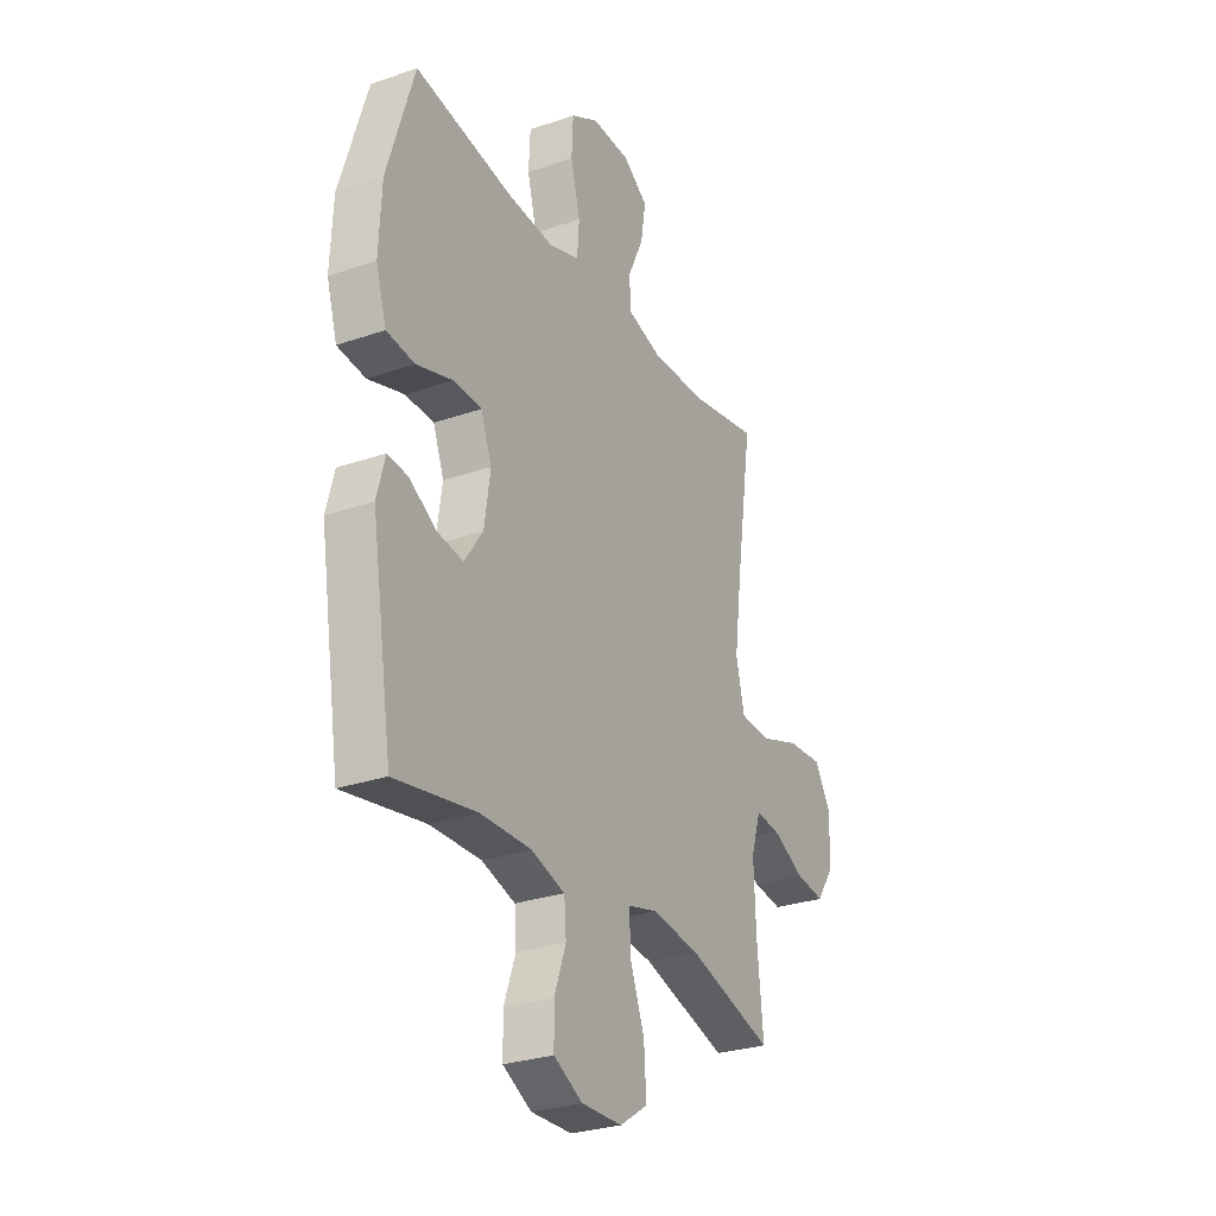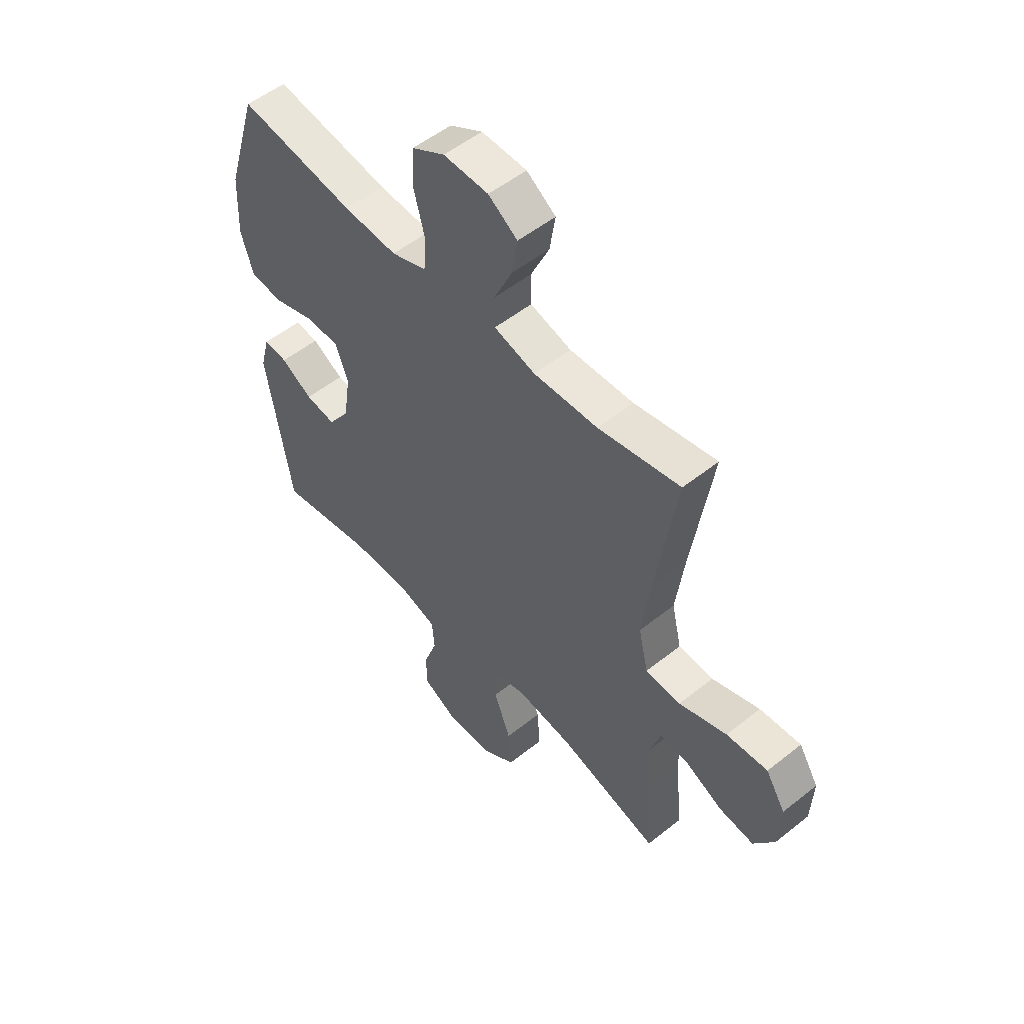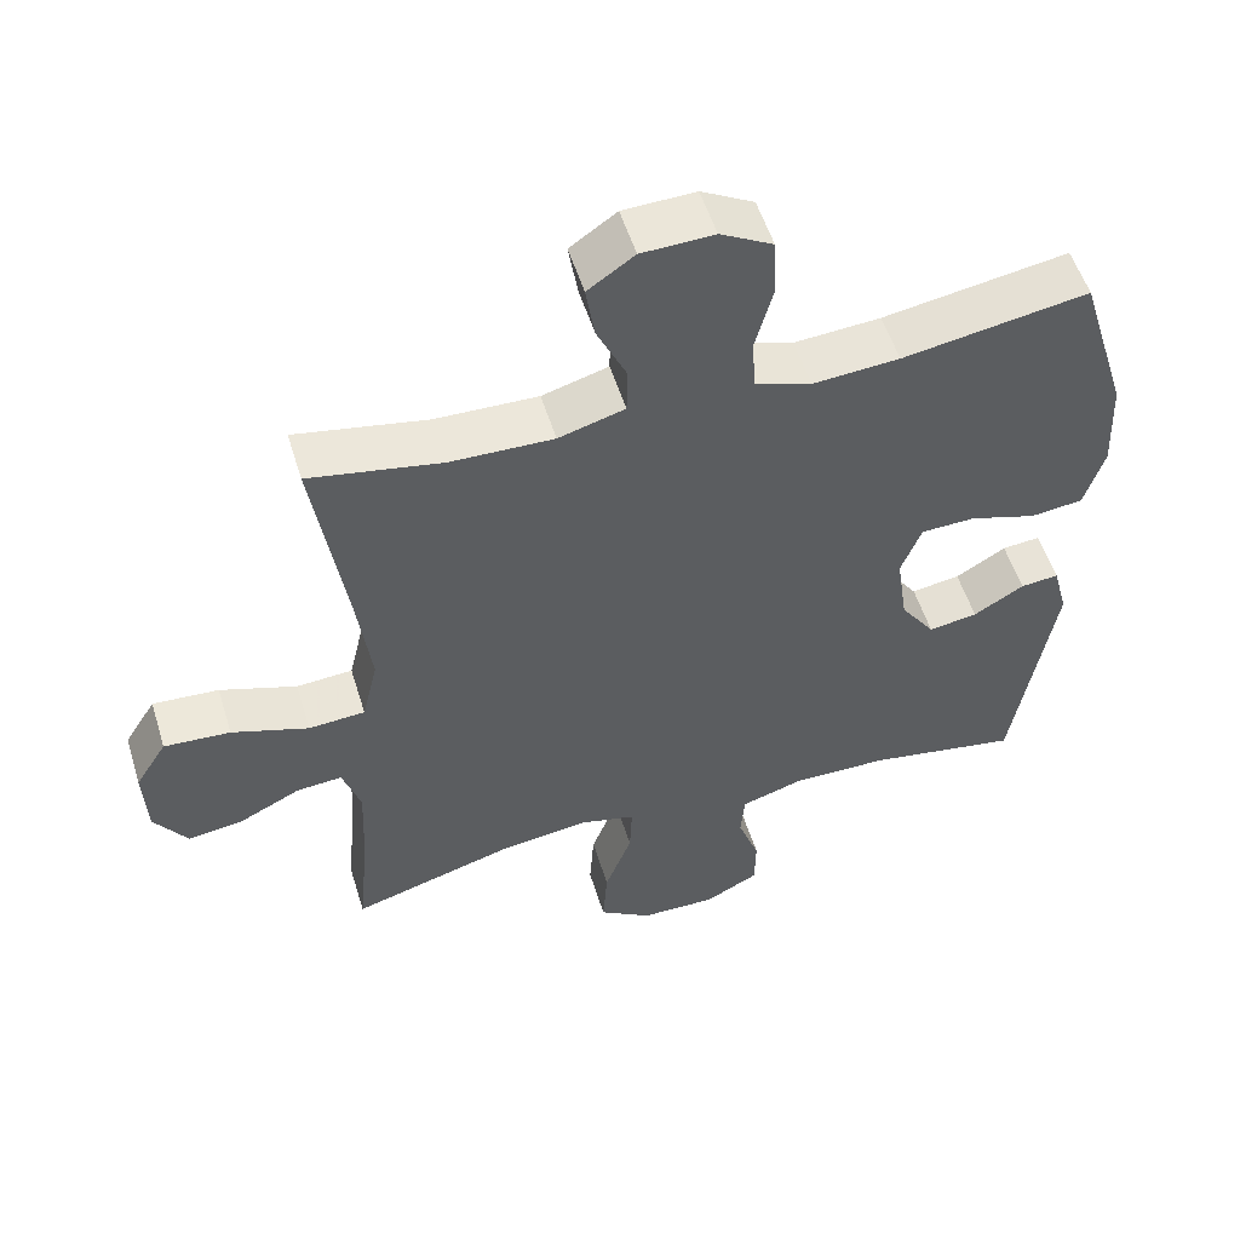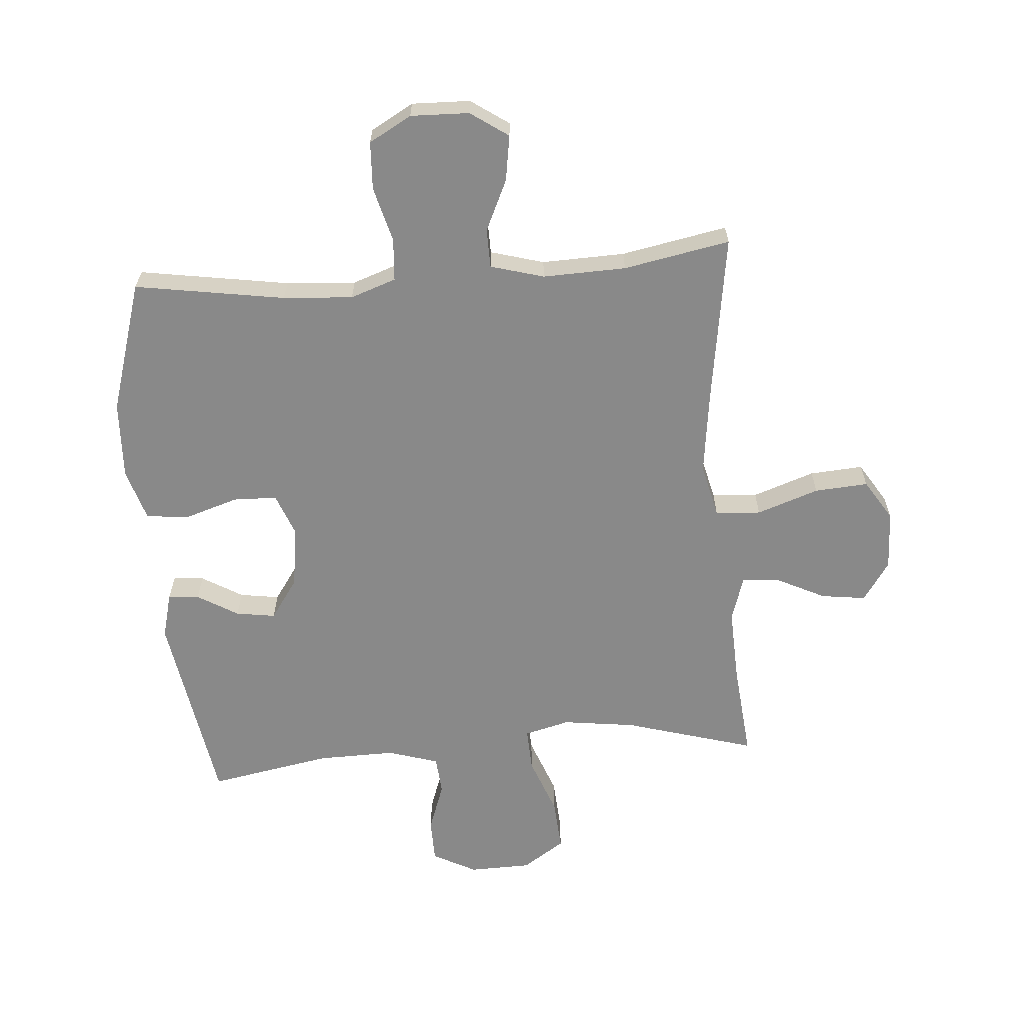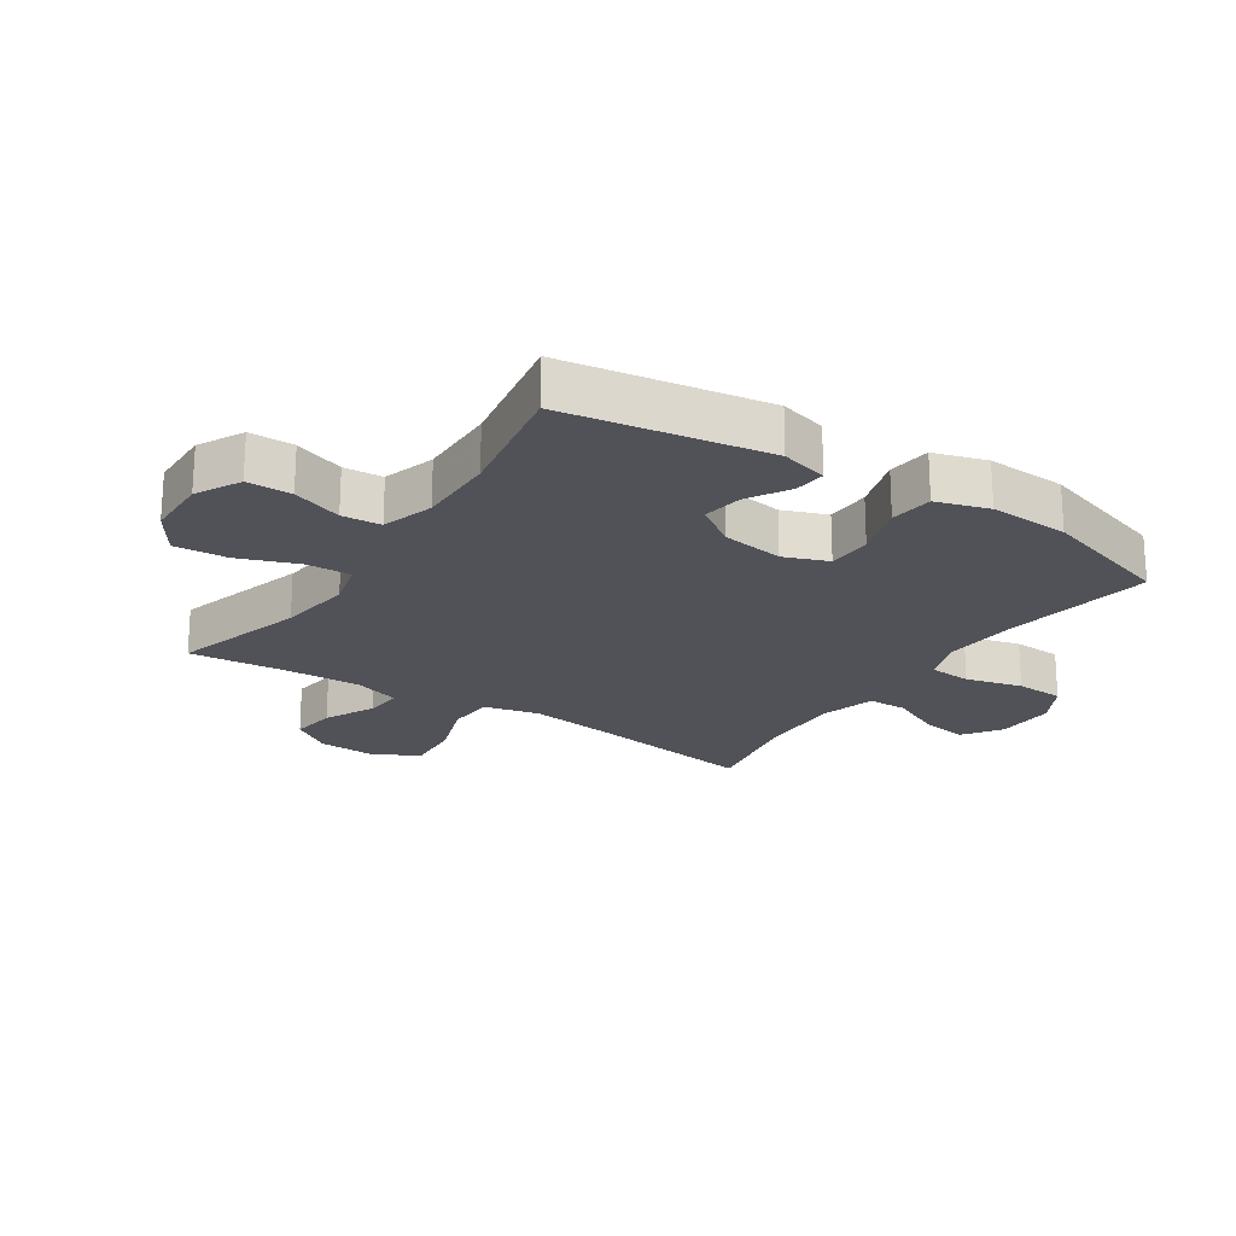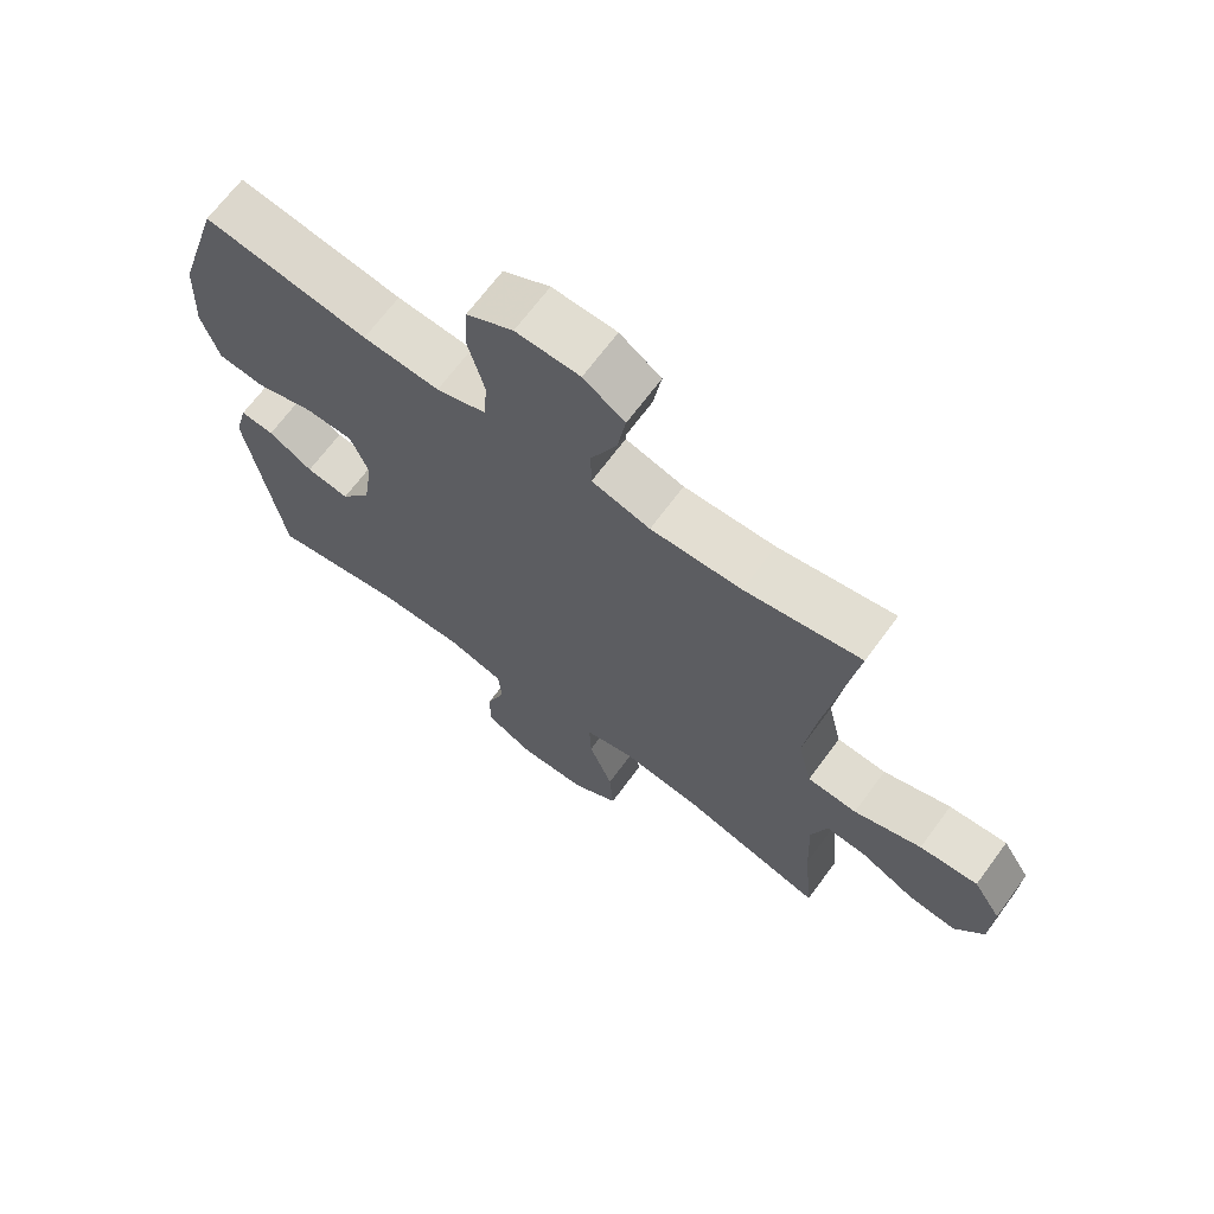
<metadata>
{"format":"obj","ext":"obj","renderer":"f3d","projection":"perspective","resolution":1024,"background":"white","views":[{"elev":-28.3,"azim":-62.5,"up":"+Z"},{"elev":53.0,"azim":49.5,"up":"+Z"},{"elev":54.1,"azim":162.9,"up":"+Z"},{"elev":-63.2,"azim":4.6,"up":"+Y"},{"elev":-21.5,"azim":-123.5,"up":"+Y"},{"elev":68.0,"azim":36.4,"up":"+Z"}]}
</metadata>
<code>
v 0.5 0.07 -0.5
v 0.285 0.07 -0.437
v 0.165 0.07 -0.421
v 0.09 0.07 -0.44
v 0.093 0.07 -0.512
v 0.129 0.07 -0.608
v 0.135 0.07 -0.694
v 0.065 0.07 -0.74
v -0.037 0.07 -0.742
v -0.109 0.07 -0.704
v -0.11 0.07 -0.632
v -0.081 0.07 -0.551
v -0.086 0.07 -0.488
v -0.17 0.07 -0.462
v -0.298 0.07 -0.464
v -0.5 0.07 -0.5
v -0.553 0.07 -0.172
v -0.533 0.07 -0.096
v -0.482 0.07 -0.101
v -0.415 0.07 -0.141
v -0.35 0.07 -0.151
v -0.304 0.07 -0.085
v -0.289 0.07 0.016
v -0.316 0.07 0.087
v -0.388 0.07 0.089
v -0.477 0.07 0.061
v -0.547 0.07 0.069
v -0.573 0.07 0.154
v -0.567 0.07 0.283
v -0.5 0.07 0.5
v -0.253 0.07 0.46
v -0.138 0.07 0.452
v -0.063 0.07 0.478
v -0.058 0.07 0.548
v -0.082 0.07 0.639
v -0.078 0.07 0.718
v -0.008 0.07 0.757
v 0.088 0.07 0.754
v 0.15 0.07 0.711
v 0.138 0.07 0.636
v 0.099 0.07 0.552
v 0.1 0.07 0.488
v 0.188 0.07 0.463
v 0.325 0.07 0.467
v 0.5 0.07 0.5
v 0.458 0.07 0.221
v 0.44 0.07 0.083
v 0.461 0.07 -0.006
v 0.536 0.07 -0.011
v 0.638 0.07 0.024
v 0.726 0.07 0.03
v 0.768 0.07 -0.037
v 0.764 0.07 -0.135
v 0.72 0.07 -0.2
v 0.646 0.07 -0.19
v 0.565 0.07 -0.15
v 0.504 0.07 -0.145
v 0.48 0.07 -0.22
v 0.485 0.07 -0.342
v 0.5 0 -0.5
v 0.285 0 -0.437
v 0.165 0 -0.421
v 0.09 0 -0.44
v 0.093 0 -0.512
v 0.129 0 -0.608
v 0.135 0 -0.694
v 0.065 0 -0.74
v -0.037 0 -0.742
v -0.109 0 -0.704
v -0.11 0 -0.632
v -0.081 0 -0.551
v -0.086 0 -0.488
v -0.17 0 -0.462
v -0.298 0 -0.464
v -0.5 0 -0.5
v -0.553 0 -0.172
v -0.533 0 -0.096
v -0.482 0 -0.101
v -0.415 0 -0.141
v -0.35 0 -0.151
v -0.304 0 -0.085
v -0.289 0 0.016
v -0.316 0 0.087
v -0.388 0 0.089
v -0.477 0 0.061
v -0.547 0 0.069
v -0.573 0 0.154
v -0.567 0 0.283
v -0.5 0 0.5
v -0.253 0 0.46
v -0.138 0 0.452
v -0.063 0 0.478
v -0.058 0 0.548
v -0.082 0 0.639
v -0.078 0 0.718
v -0.008 0 0.757
v 0.088 0 0.754
v 0.15 0 0.711
v 0.138 0 0.636
v 0.099 0 0.552
v 0.1 0 0.488
v 0.188 0 0.463
v 0.325 0 0.467
v 0.5 0 0.5
v 0.458 0 0.221
v 0.44 0 0.083
v 0.461 0 -0.006
v 0.536 0 -0.011
v 0.638 0 0.024
v 0.726 0 0.03
v 0.768 0 -0.037
v 0.764 0 -0.135
v 0.72 0 -0.2
v 0.646 0 -0.19
v 0.565 0 -0.15
v 0.504 0 -0.145
v 0.48 0 -0.22
v 0.485 0 -0.342
f 54 55 56
f 53 54 56
f 52 53 56
f 51 52 56
f 50 51 56
f 49 50 56
f 48 49 56 57
f 44 45 46
f 43 44 46 47
f 42 43 47 48
f 39 40 41
f 38 39 41
f 37 38 41
f 36 37 41
f 35 36 41
f 34 35 41
f 33 34 41 42
f 48 57 58
f 42 48 58
f 33 42 58
f 32 33 58
f 29 30 31
f 28 29 31
f 27 28 31
f 26 27 31
f 25 26 31
f 18 19 20
f 17 18 20
f 16 17 20
f 15 16 20
f 14 15 20 21
f 13 14 21 22
f 10 11 12
f 9 10 12
f 8 9 12
f 7 8 12
f 6 7 12
f 5 6 12
f 4 5 12 13
f 59 1 2
f 59 2 3
f 58 59 3
f 32 58 3 4
f 24 25 31 32
f 32 4 13
f 24 32 13
f 23 24 13
f 13 22 23
f 115 114 113
f 115 113 112
f 115 112 111
f 115 111 110
f 115 110 109
f 115 109 108
f 116 115 108 107
f 105 104 103
f 106 105 103 102
f 107 106 102 101
f 100 99 98
f 100 98 97
f 100 97 96
f 100 96 95
f 100 95 94
f 100 94 93
f 101 100 93 92
f 117 116 107
f 117 107 101
f 117 101 92
f 117 92 91
f 90 89 88
f 90 88 87
f 90 87 86
f 90 86 85
f 90 85 84
f 79 78 77
f 79 77 76
f 79 76 75
f 79 75 74
f 80 79 74 73
f 81 80 73 72
f 71 70 69
f 71 69 68
f 71 68 67
f 71 67 66
f 71 66 65
f 71 65 64
f 72 71 64 63
f 61 60 118
f 62 61 118
f 62 118 117
f 63 62 117 91
f 91 90 84 83
f 72 63 91
f 72 91 83
f 72 83 82
f 82 81 72
f 1 60 61 2
f 2 61 62 3
f 3 62 63 4
f 4 63 64 5
f 5 64 65 6
f 6 65 66 7
f 7 66 67 8
f 8 67 68 9
f 9 68 69 10
f 10 69 70 11
f 11 70 71 12
f 12 71 72 13
f 13 72 73 14
f 14 73 74 15
f 15 74 75 16
f 16 75 76 17
f 17 76 77 18
f 18 77 78 19
f 19 78 79 20
f 20 79 80 21
f 21 80 81 22
f 22 81 82 23
f 23 82 83 24
f 24 83 84 25
f 25 84 85 26
f 26 85 86 27
f 27 86 87 28
f 28 87 88 29
f 29 88 89 30
f 30 89 90 31
f 31 90 91 32
f 32 91 92 33
f 33 92 93 34
f 34 93 94 35
f 35 94 95 36
f 36 95 96 37
f 37 96 97 38
f 38 97 98 39
f 39 98 99 40
f 40 99 100 41
f 41 100 101 42
f 42 101 102 43
f 43 102 103 44
f 44 103 104 45
f 45 104 105 46
f 46 105 106 47
f 47 106 107 48
f 48 107 108 49
f 49 108 109 50
f 50 109 110 51
f 51 110 111 52
f 52 111 112 53
f 53 112 113 54
f 54 113 114 55
f 55 114 115 56
f 56 115 116 57
f 57 116 117 58
f 58 117 118 59
f 59 118 60 1

</code>
